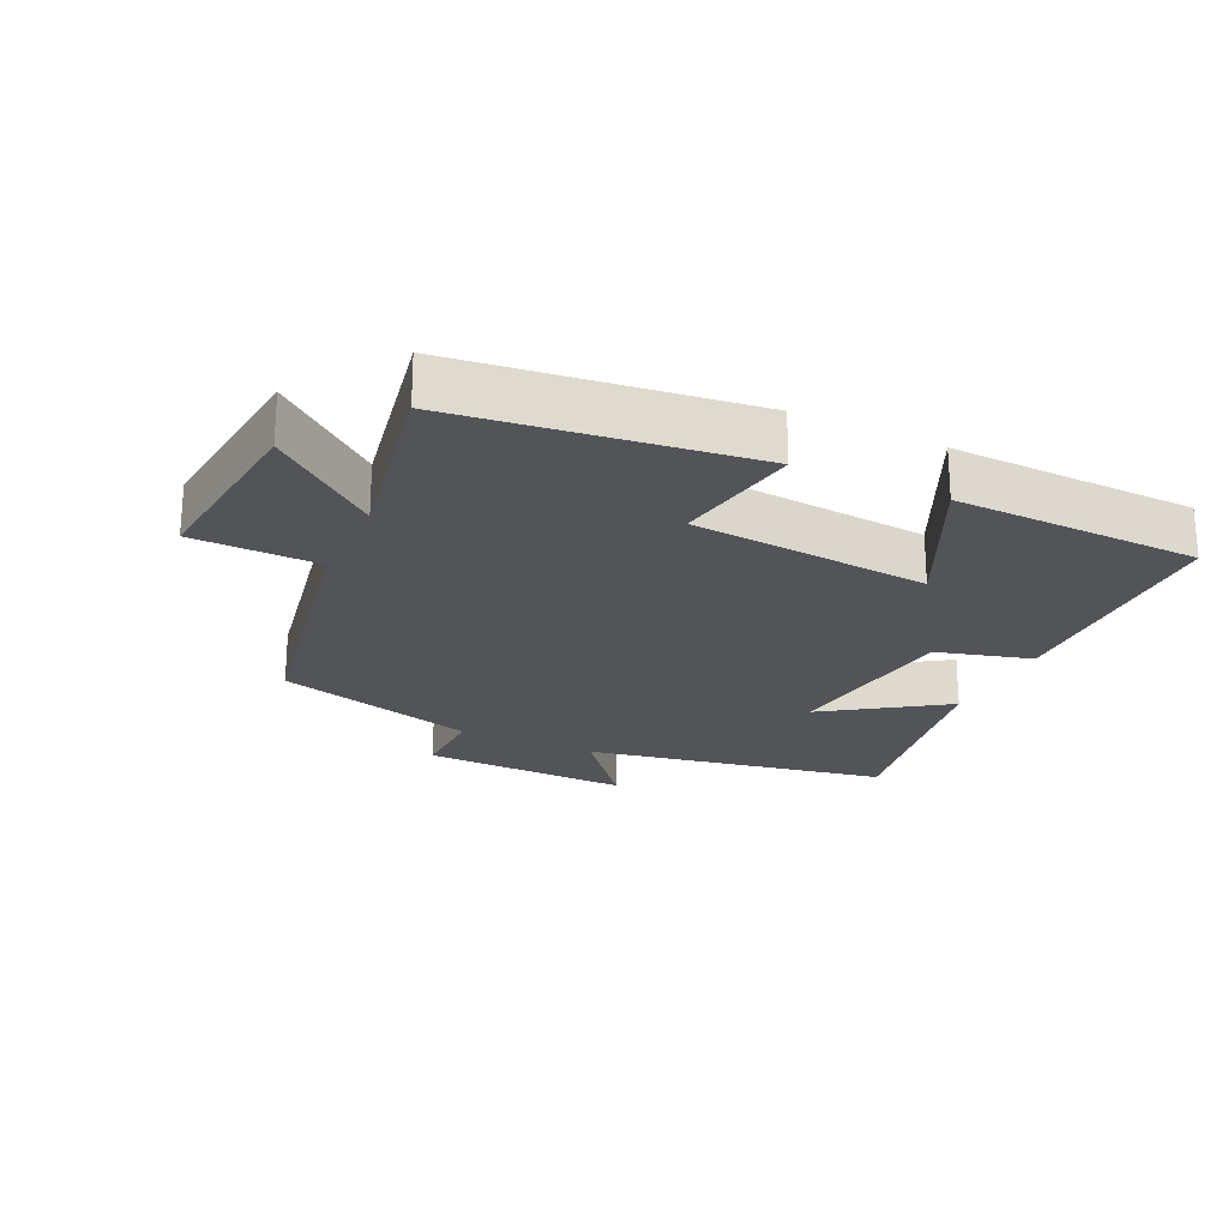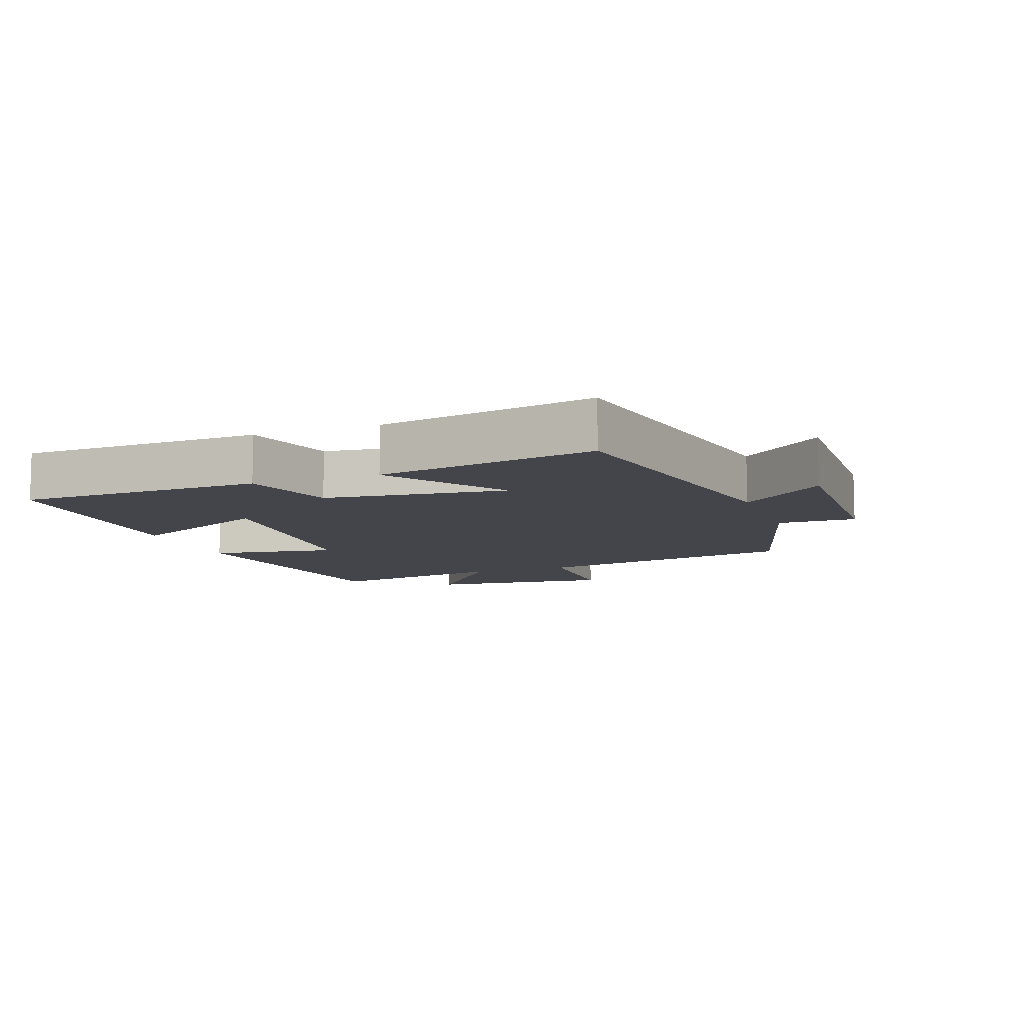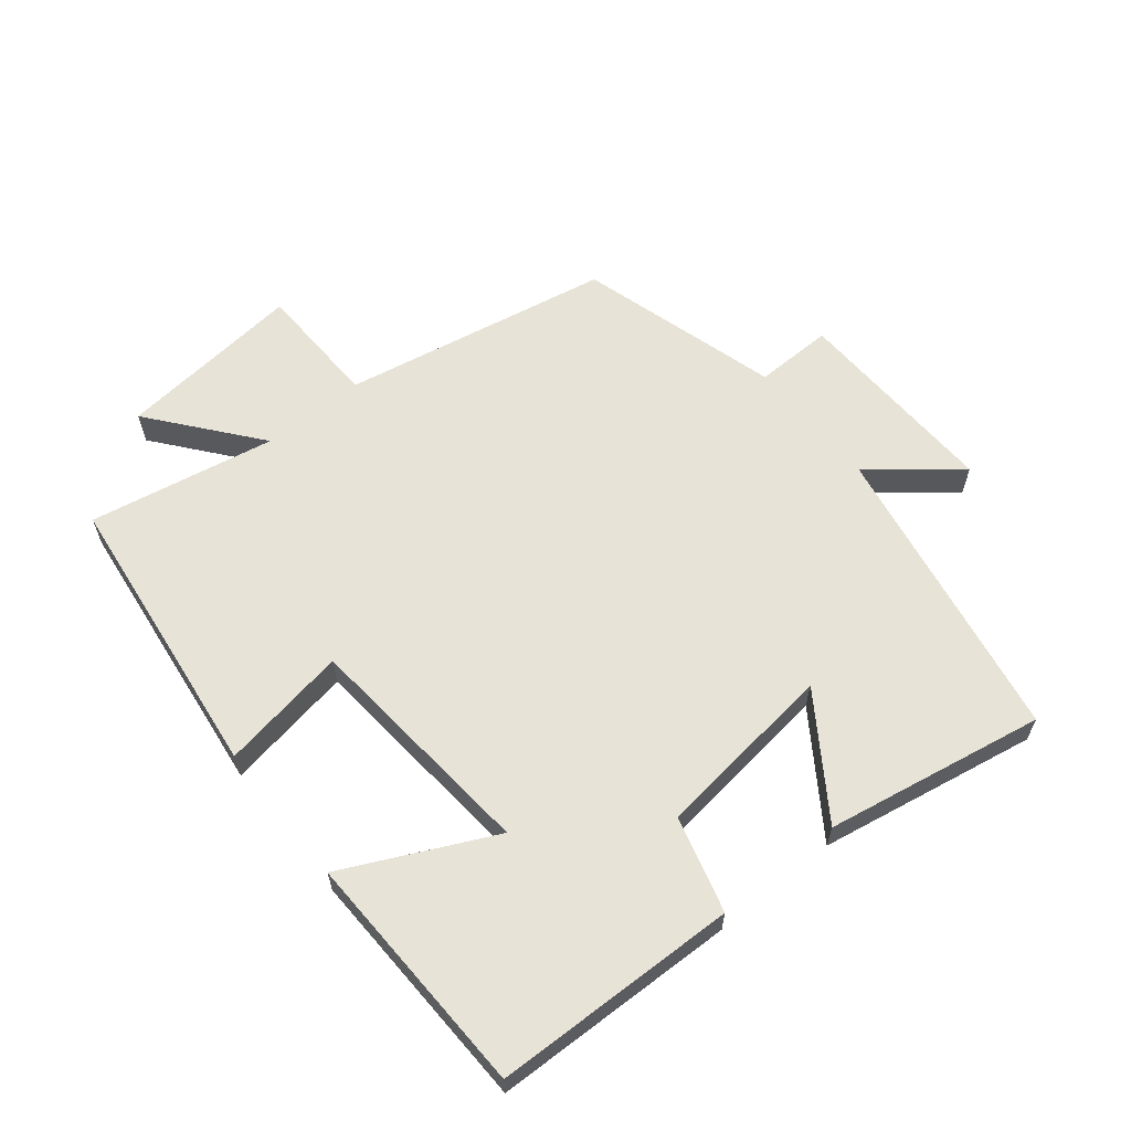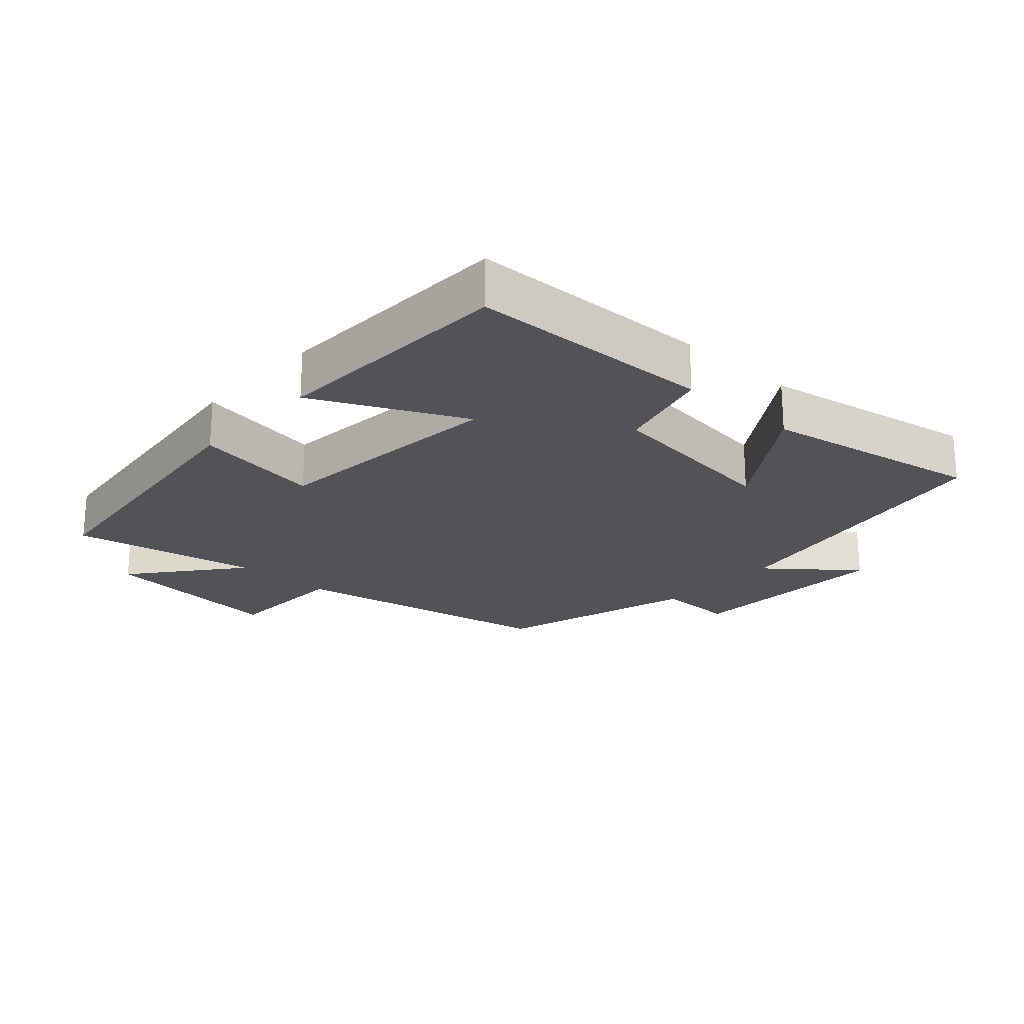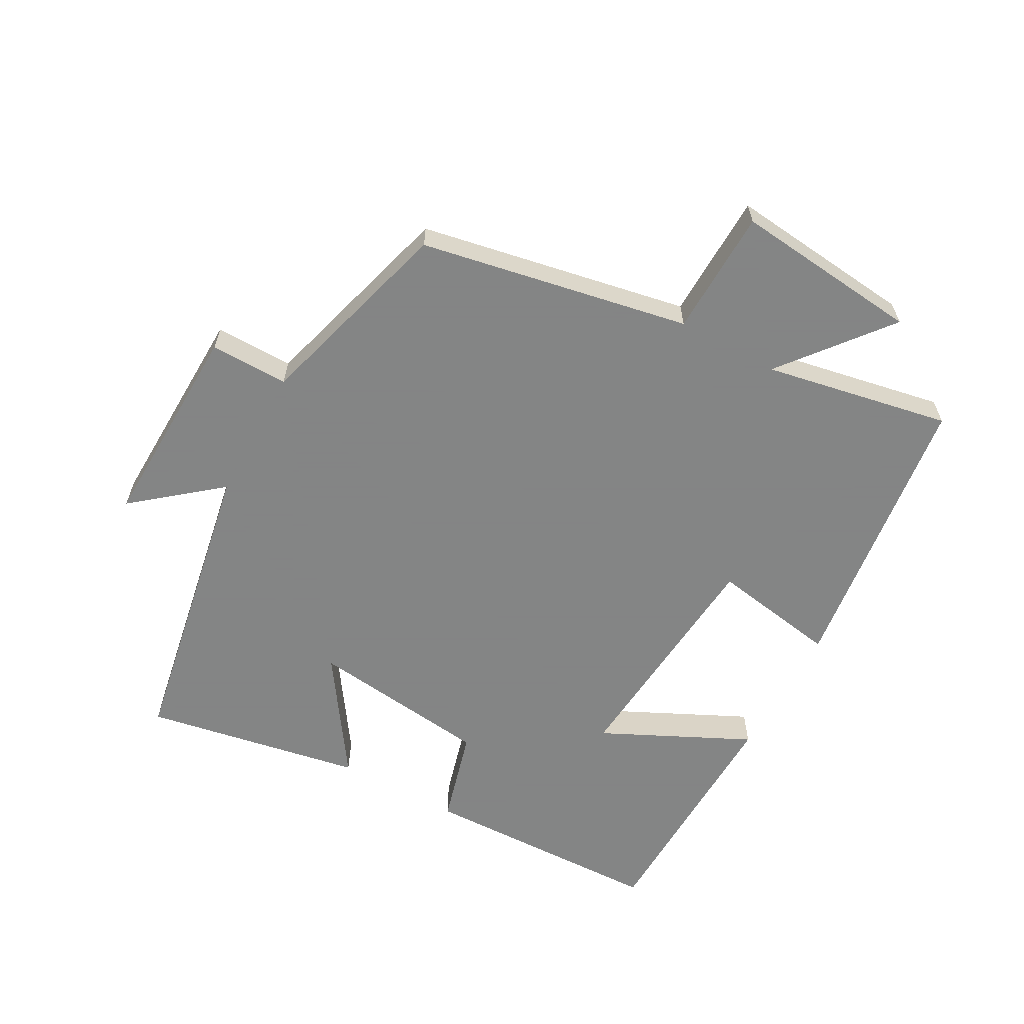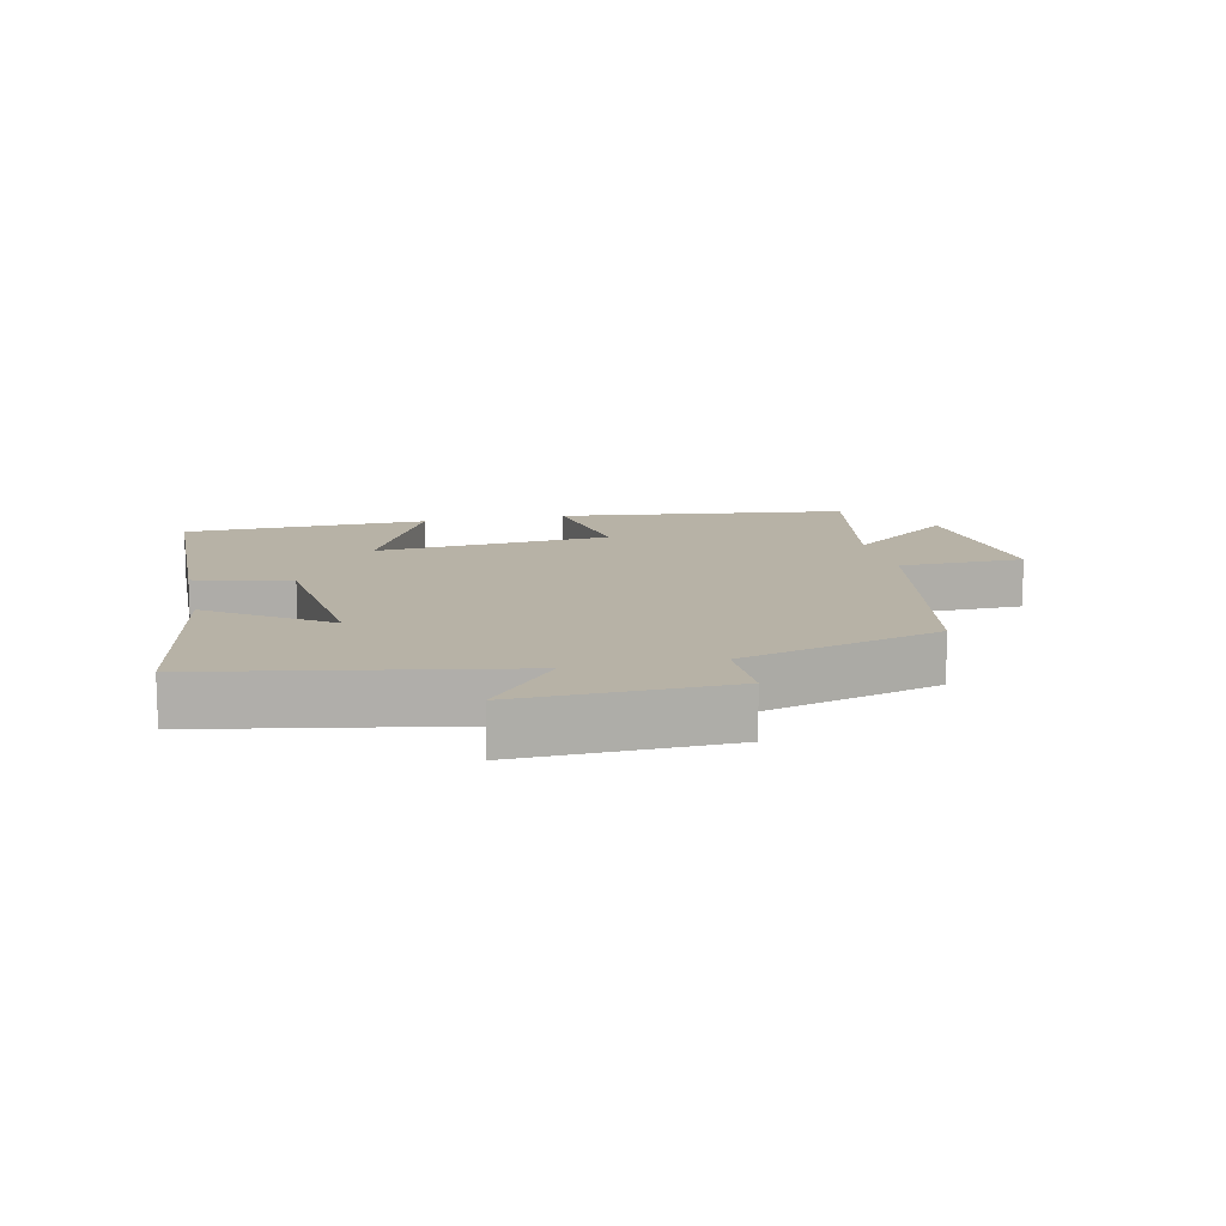
<metadata>
{"format":"obj","ext":"obj","renderer":"f3d","projection":"perspective","resolution":1024,"background":"white","views":[{"elev":-22.9,"azim":-25.2,"up":"+Y"},{"elev":-9.2,"azim":110.4,"up":"+Y"},{"elev":61.8,"azim":51.0,"up":"+Y"},{"elev":-22.0,"azim":47.6,"up":"+Y"},{"elev":-61.6,"azim":-118.7,"up":"+Y"},{"elev":12.5,"azim":167.6,"up":"+Y"}]}
</metadata>
<code>
v -0.554 0.07 0.445
v -0.108 0.07 0.5
v -0.141 0.07 0.305
v 0.223 0.07 0.273
v 0.114 0.07 0.5
v 0.49 0.07 0.489
v 0.5 0.07 0.115
v 0.354 0.07 0.075
v 0.32 0.07 -0.203
v 0.5 0.07 -0.081
v 0.561 0.07 -0.416
v 0.098 0.07 -0.5
v 0.204 0.07 -0.63
v -0.116 0.07 -0.62
v -0.114 0.07 -0.5
v -0.422 0.07 -0.412
v -0.5 0.07 0
v -0.693 0.07 0.005
v -0.663 0.07 0.291
v -0.5 0.07 0.16
v -0.554 0 0.445
v -0.108 0 0.5
v -0.141 0 0.305
v 0.223 0 0.273
v 0.114 0 0.5
v 0.49 0 0.489
v 0.5 0 0.115
v 0.354 0 0.075
v 0.32 0 -0.203
v 0.5 0 -0.081
v 0.561 0 -0.416
v 0.098 0 -0.5
v 0.204 0 -0.63
v -0.116 0 -0.62
v -0.114 0 -0.5
v -0.422 0 -0.412
v -0.5 0 0
v -0.693 0 0.005
v -0.663 0 0.291
v -0.5 0 0.16
f 17 18 19 20
f 15 16 17 20
f 15 20 1
f 12 13 14 15
f 9 10 11 12
f 8 9 12 15
f 5 6 7 8
f 4 5 8
f 3 4 8 15
f 1 2 3
f 1 3 15
f 40 39 38 37
f 40 37 36 35
f 21 40 35
f 35 34 33 32
f 32 31 30 29
f 35 32 29 28
f 28 27 26 25
f 28 25 24
f 35 28 24 23
f 23 22 21
f 35 23 21
f 1 21 22 2
f 2 22 23 3
f 3 23 24 4
f 4 24 25 5
f 5 25 26 6
f 6 26 27 7
f 7 27 28 8
f 8 28 29 9
f 9 29 30 10
f 10 30 31 11
f 11 31 32 12
f 12 32 33 13
f 13 33 34 14
f 14 34 35 15
f 15 35 36 16
f 16 36 37 17
f 17 37 38 18
f 18 38 39 19
f 19 39 40 20
f 20 40 21 1

</code>
